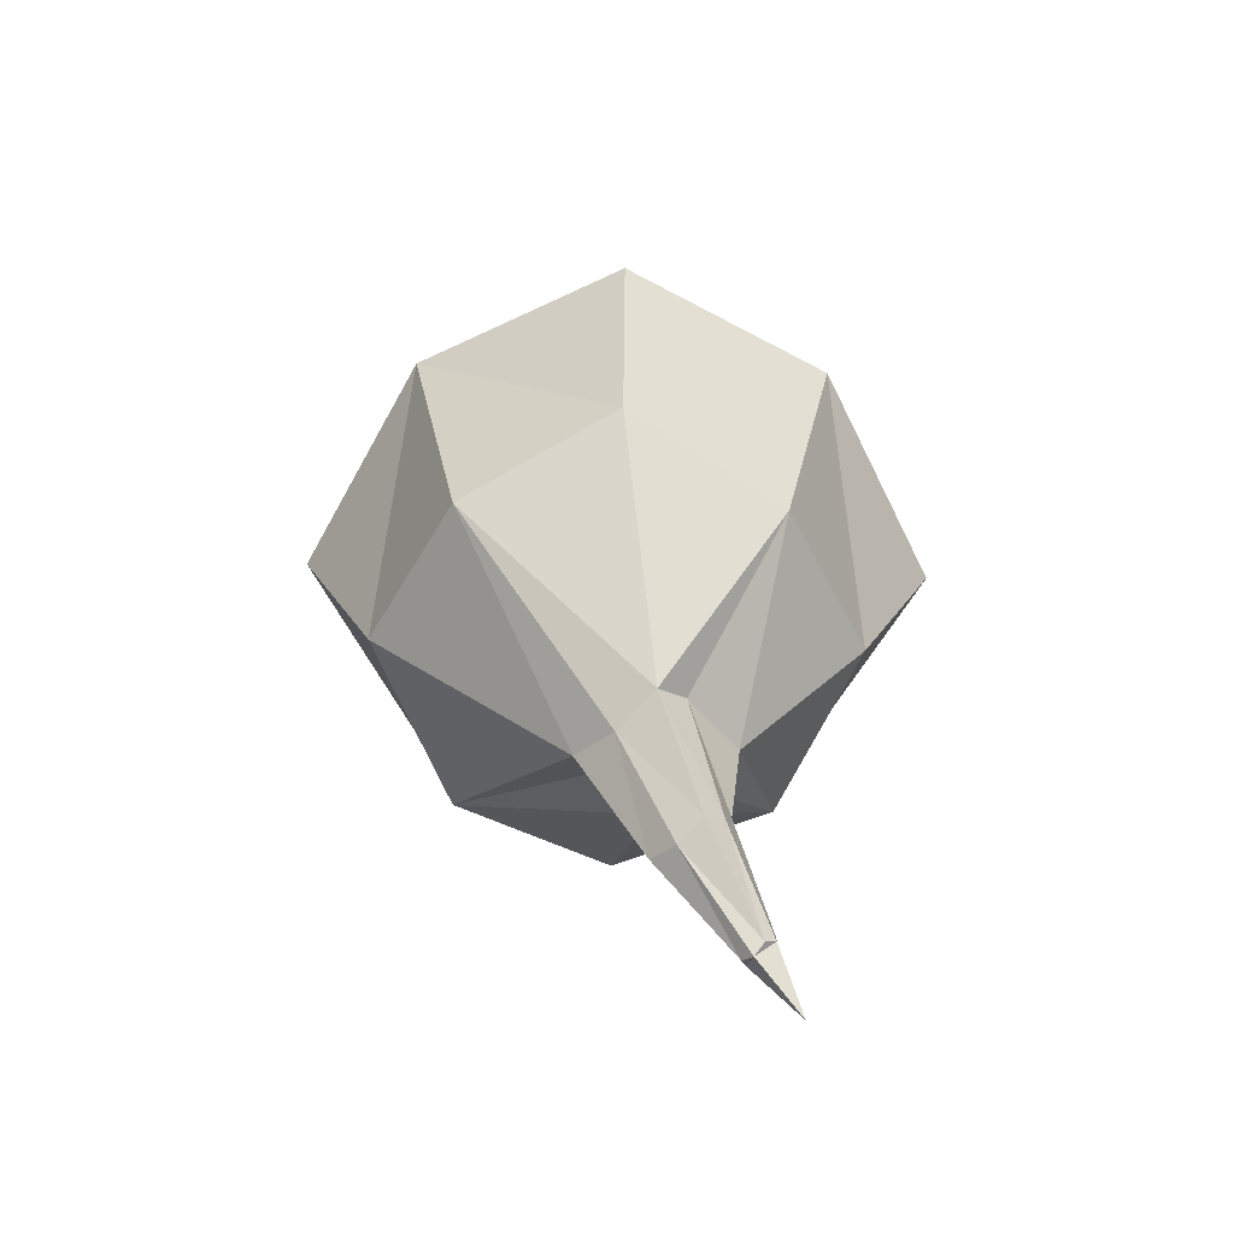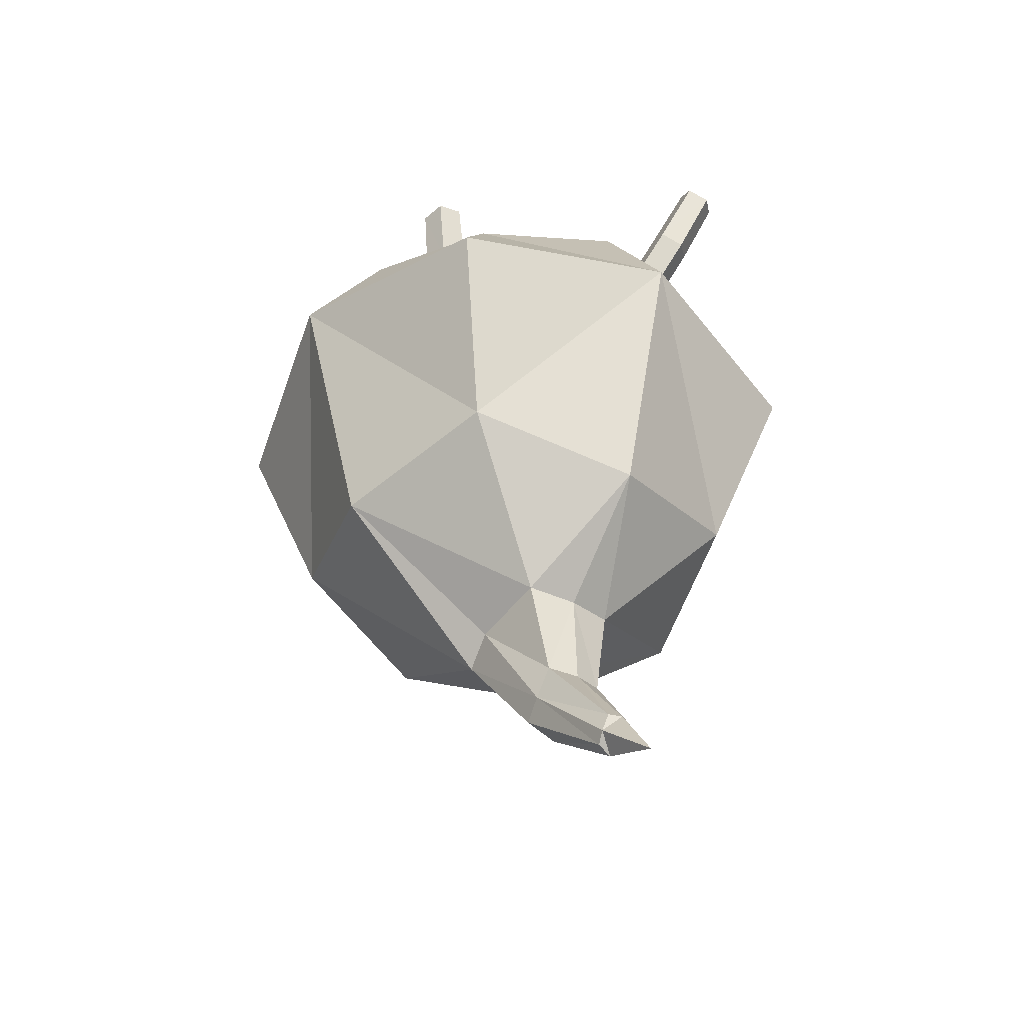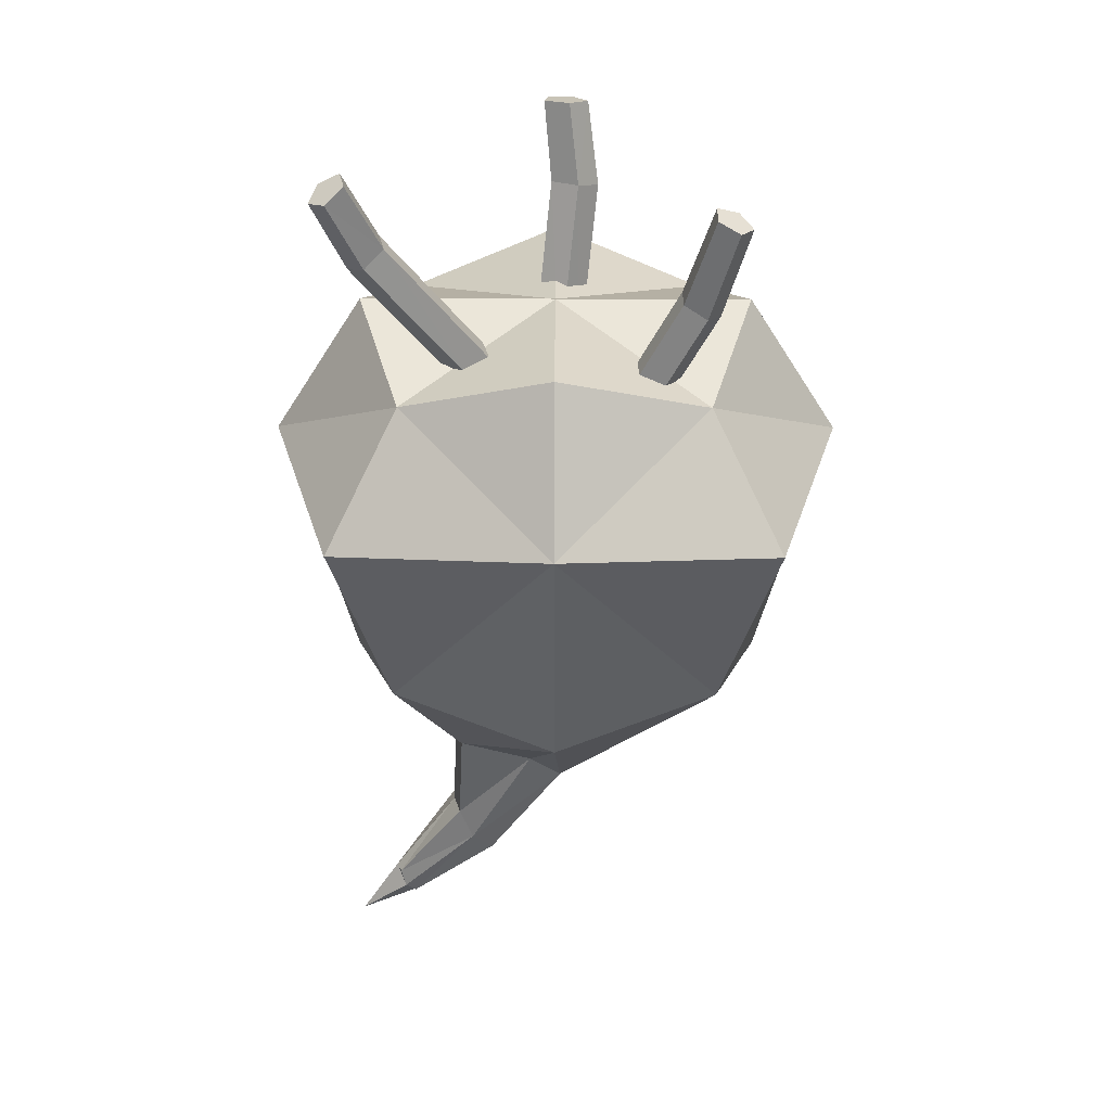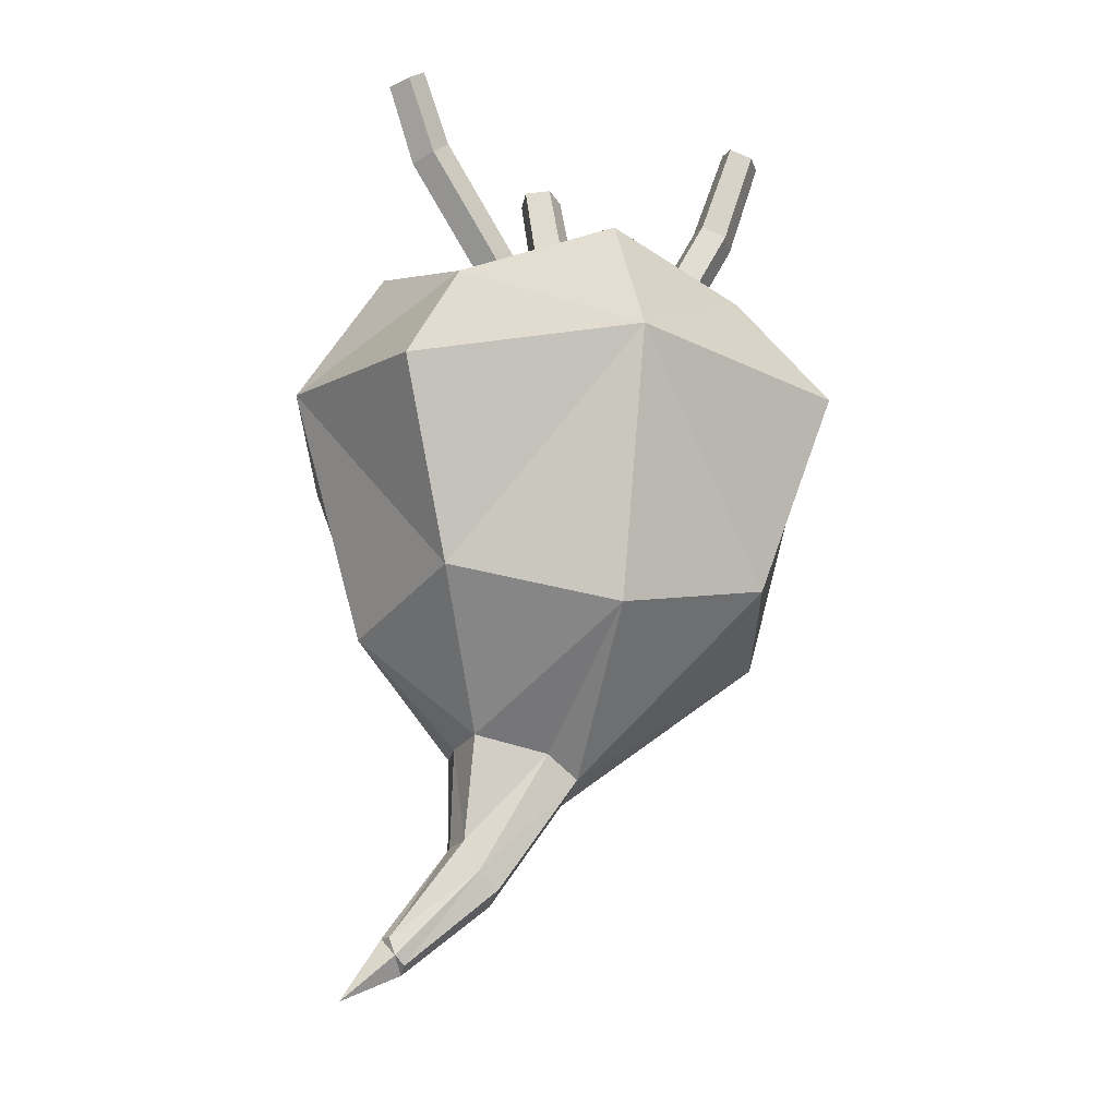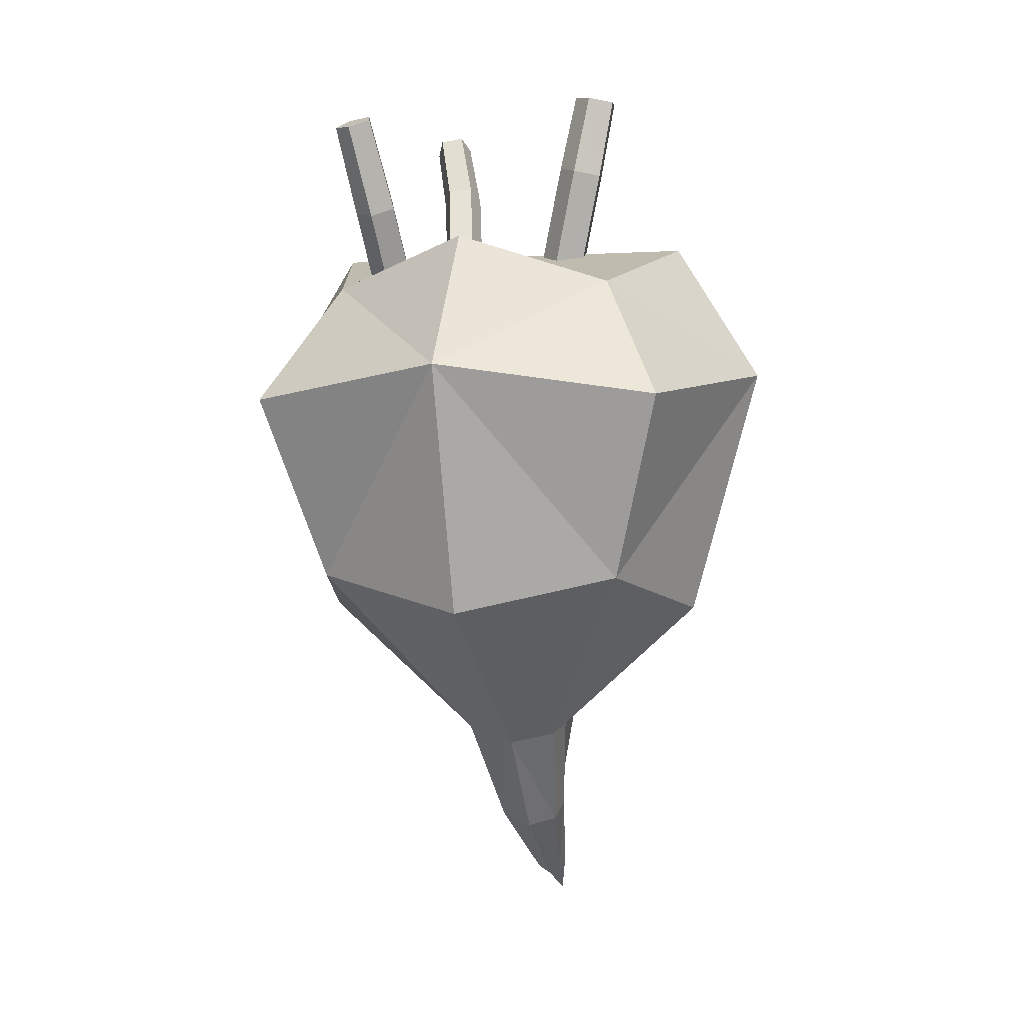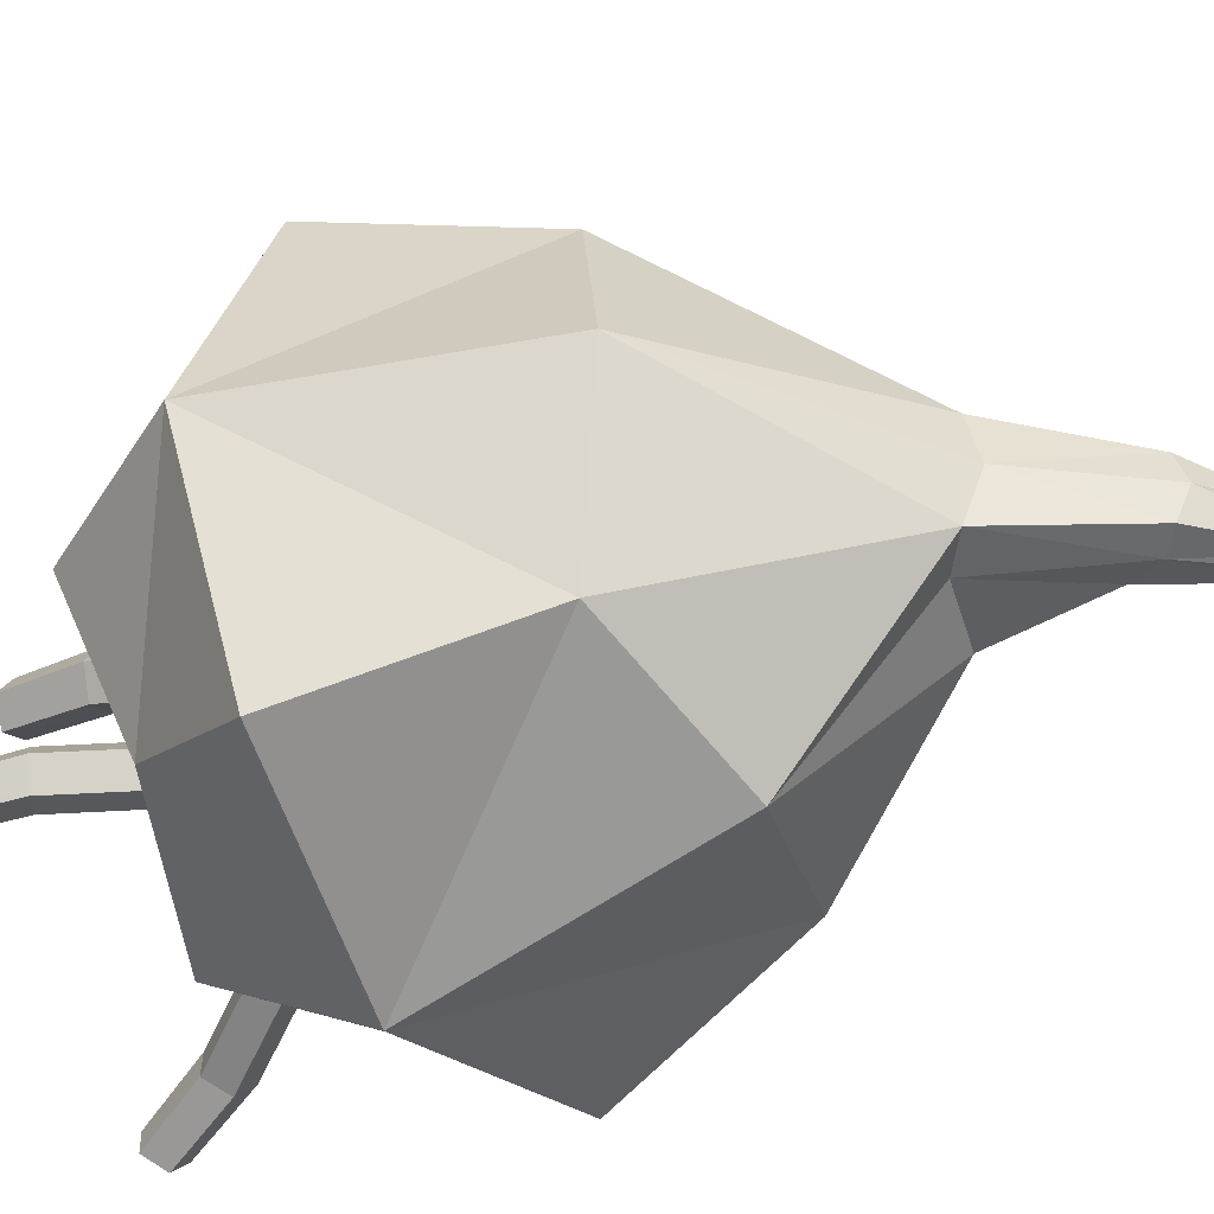
<metadata>
{"format":"obj","ext":"obj","renderer":"f3d","projection":"perspective","resolution":1024,"background":"white","views":[{"elev":-67.8,"azim":-46.4,"up":"+Y"},{"elev":-43.0,"azim":54.1,"up":"+Y"},{"elev":29.4,"azim":-179.7,"up":"+Y"},{"elev":-17.5,"azim":163.1,"up":"+Y"},{"elev":0.1,"azim":-73.3,"up":"+Y"},{"elev":-44.0,"azim":-62.0,"up":"+Z"}]}
</metadata>
<code>
o Beet_Crop_Cube.016
v 0.03387 -0.2494 0.03323
v 0.02141 -0.2568 -0.003882
v 0.02191 -0.2585 0.03065
v 0.0221 -0.264 0.01307
v 0.04182 -0.2324 0.03065
v 0.0452 -0.2325 0.01307
v 0.04132 -0.2308 -0.003882
v 0.03337 -0.2478 -0.006463
v 0.1048 -0.3183 0.01301
v 0.0799 -0.2839 0.02018
v 0.07696 -0.2937 0.02234
v 0.0799 -0.2839 0.005833
v 0.08273 -0.284 0.01301
v 0.07103 -0.2988 0.005833
v 0.07696 -0.2937 0.003673
v 0.07103 -0.2988 0.02018
v 0.03955 -0.1767 0.04112
v -0.001554 -0.1857 0.04412
v 0.03855 -0.1735 -0.0136
v 0.04348 -0.1769 0.01313
v -0.02054 -0.1954 -0.0136
v -0.002551 -0.1824 -0.0166
v -0.01955 -0.1987 0.04112
v -0.01932 -0.2051 0.01313
v 0.07119 -0.3033 0.01301
v -0.01776 0.104 0.01301
v -0.1756 0.02542 0.01301
v 0.14 0.02542 0.01301
v 0.09029 0.104 0.01301
v 0.09991 -0.1178 0.01301
v -0.1258 0.104 0.01301
v -0.1354 -0.1178 0.01301
v -0.01776 0.02542 -0.1448
v -0.01776 0.02542 0.1708
v -0.01776 0.104 0.1211
v -0.01776 -0.1178 0.1307
v -0.01776 0.104 -0.09505
v -0.01776 -0.1178 -0.1047
v 0.1035 0.008615 0.1343
v 0.1035 0.008615 -0.1083
v -0.139 0.008615 -0.1083
v -0.139 0.008615 0.1343
v 0.06528 0.0774 -0.07004
v 0.07267 -0.09684 -0.07743
v 0.06528 0.0774 0.09606
v 0.07267 -0.09684 0.1034
v -0.1008 0.0774 -0.07004
v -0.1082 -0.09684 -0.07743
v -0.1008 0.0774 0.09606
v -0.1082 -0.09684 0.1034
v 0.02819 0.0839 -0.04559
v 0.07999 0.1522 -0.06397
v 0.01733 0.09183 -0.03934
v 0.0699 0.1613 -0.05804
v 0.02075 0.09384 -0.02506
v 0.07303 0.1629 -0.04364
v 0.03373 0.08715 -0.02248
v 0.08506 0.1547 -0.04066
v 0.03832 0.08101 -0.03517
v 0.08936 0.1481 -0.05323
v -0.05565 0.04681 -0.05629
v -0.09723 0.1238 -0.06226
v -0.04252 0.05244 -0.05234
v -0.0847 0.1307 -0.05844
v -0.04255 0.05424 -0.03762
v -0.0845 0.132 -0.04368
v -0.0557 0.04972 -0.03248
v -0.09692 0.1259 -0.03837
v -0.06379 0.04512 -0.04402
v -0.1048 0.1208 -0.04986
v -0.01991 0.06236 0.02635
v -0.03022 0.1567 0.04874
v -0.004956 0.06062 0.03307
v -0.01532 0.1565 0.0558
v -0.006928 0.05729 0.0491
v -0.01727 0.1526 0.0717
v -0.0231 0.05696 0.05228
v -0.03337 0.1504 0.07445
v -0.03113 0.0601 0.03823
v -0.04137 0.1529 0.06026
v 0.1065 0.1882 -0.0651
v 0.1024 0.1946 -0.05352
v 0.09074 0.2011 -0.05603
v 0.08766 0.1988 -0.06917
v 0.0974 0.1909 -0.07478
v -0.03556 0.1987 0.06822
v -0.02797 0.1966 0.08153
v -0.01302 0.1975 0.07884
v -0.01137 0.2002 0.06387
v -0.0253 0.201 0.05731
v -0.1195 0.1725 -0.05884
v -0.1123 0.1775 -0.04837
v -0.1005 0.1818 -0.05291
v -0.1004 0.1796 -0.06619
v -0.1121 0.1738 -0.06985
f 4 14 25
f 43 28 40
f 36 23 18
f 23 1 18
f 18 5 17
f 22 7 8
f 25 11 16
f 8 12 15
f 30 19 44
f 21 8 2
f 15 25 14
f 32 23 50
f 8 14 2
f 30 17 20
f 15 13 9
f 13 11 9
f 49 27 42
f 20 7 19
f 6 10 13
f 1 16 11
f 1 10 5
f 32 21 24
f 24 2 4
f 44 28 30
f 34 49 42
f 26 49 35
f 33 43 40
f 38 19 22
f 20 5 6
f 24 3 23
f 4 16 3
f 28 45 39
f 47 26 37
f 43 26 29
f 34 50 36
f 50 27 32
f 33 44 38
f 27 47 41
f 28 46 30
f 6 12 7
f 38 21 48
f 27 48 32
f 45 34 39
f 47 33 41
f 48 33 38
f 26 45 29
f 46 34 36
f 36 17 46
f 51 54 52
f 55 54 53
f 57 56 55
f 59 58 57
f 59 52 60
f 61 64 63
f 64 65 63
f 66 67 65
f 68 69 67
f 69 62 61
f 71 74 73
f 74 75 73
f 76 77 75
f 78 79 77
f 79 72 71
f 92 93 94
f 87 88 89
f 81 84 82
f 78 86 80
f 64 95 94
f 76 87 78
f 74 90 89
f 74 88 76
f 68 91 70
f 64 93 66
f 62 91 95
f 54 85 52
f 82 56 58
f 81 58 60
f 83 54 56
f 52 81 60
f 66 92 68
f 72 86 90
f 4 2 14
f 43 29 28
f 36 50 23
f 23 3 1
f 18 1 5
f 22 19 7
f 25 9 11
f 8 7 12
f 30 20 19
f 21 22 8
f 15 9 25
f 32 24 23
f 8 15 14
f 30 46 17
f 15 12 13
f 13 10 11
f 49 31 27
f 20 6 7
f 6 5 10
f 1 3 16
f 1 11 10
f 32 48 21
f 24 21 2
f 44 40 28
f 34 35 49
f 26 31 49
f 33 37 43
f 38 44 19
f 20 17 5
f 24 4 3
f 4 25 16
f 28 29 45
f 47 31 26
f 43 37 26
f 34 42 50
f 50 42 27
f 33 40 44
f 27 31 47
f 28 39 46
f 6 13 12
f 38 22 21
f 27 41 48
f 45 35 34
f 47 37 33
f 48 41 33
f 26 35 45
f 46 39 34
f 36 18 17
f 51 53 54
f 55 56 54
f 57 58 56
f 59 60 58
f 59 51 52
f 61 62 64
f 64 66 65
f 66 68 67
f 68 70 69
f 69 70 62
f 71 72 74
f 74 76 75
f 76 78 77
f 78 80 79
f 79 80 72
f 94 95 91
f 91 92 94
f 89 90 86
f 86 87 89
f 85 84 81
f 84 83 82
f 78 87 86
f 64 62 95
f 76 88 87
f 74 72 90
f 74 89 88
f 68 92 91
f 64 94 93
f 62 70 91
f 54 84 85
f 82 83 56
f 81 82 58
f 83 84 54
f 52 85 81
f 66 93 92
f 72 80 86

</code>
